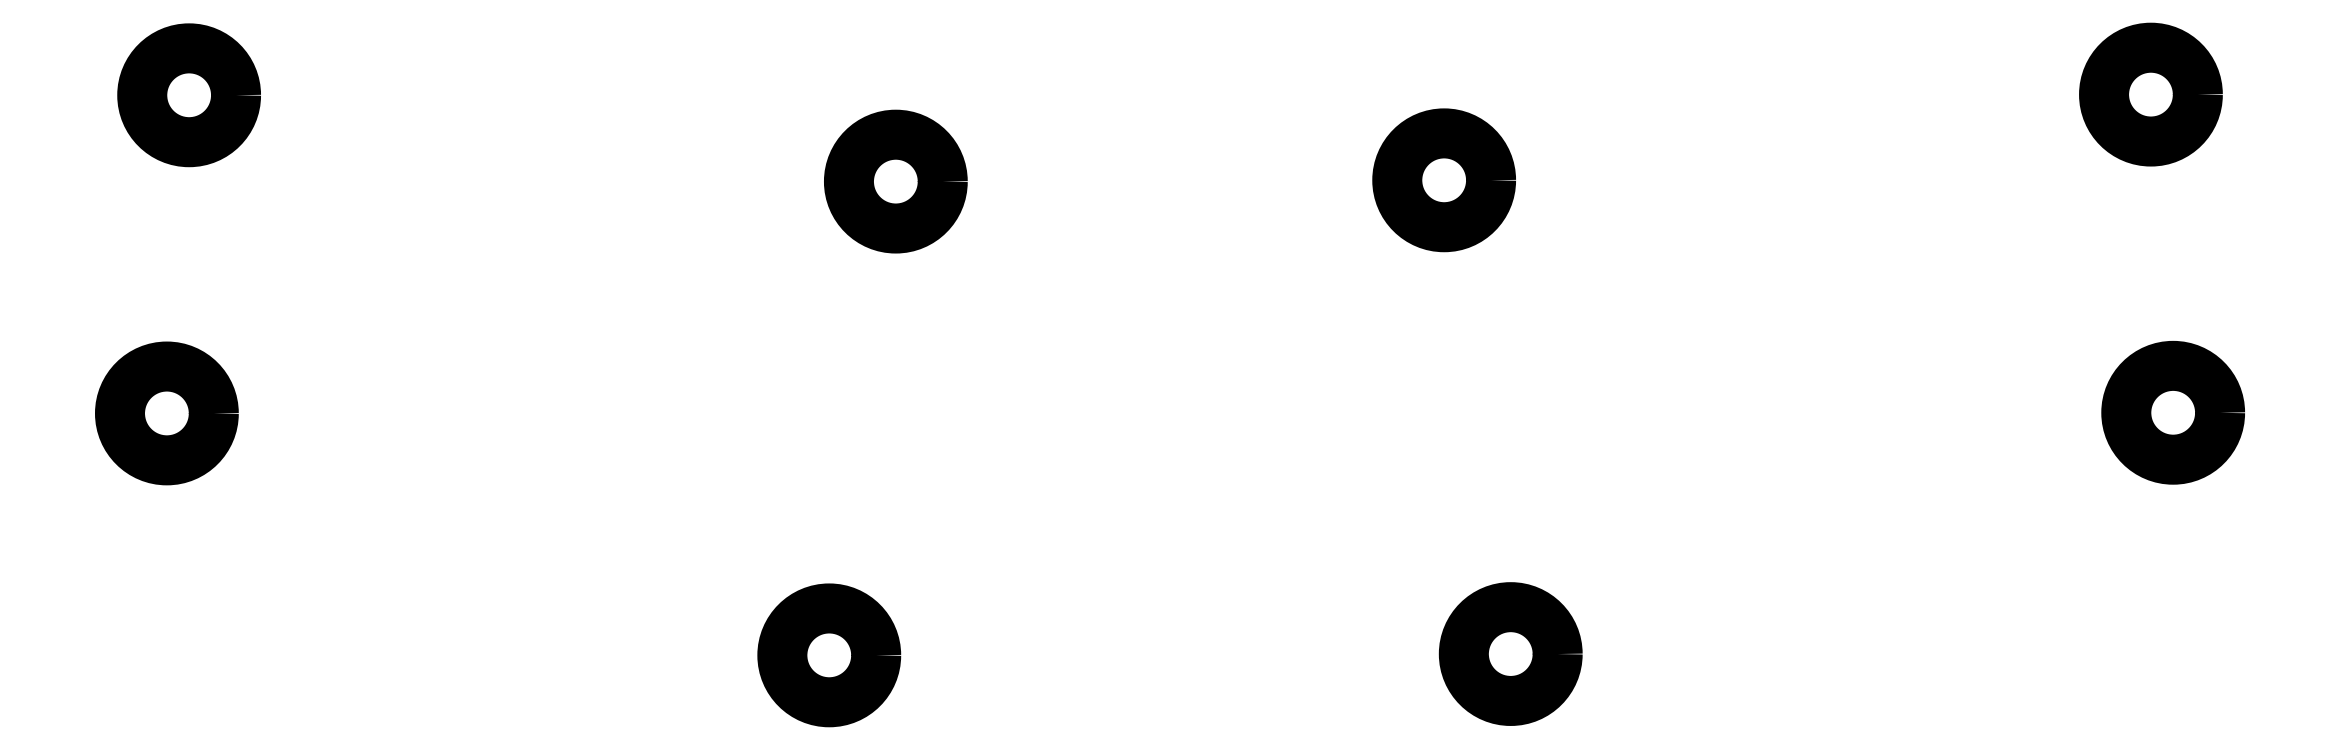
<metadata>
{"format":"dxf","ext":"dxf","renderer":"ezdxf+matplotlib","layout":"modelspace","background":"white","min_lineweight":24,"dpi":150}
</metadata>
<code>
0
SECTION
2
ENTITIES
0
CIRCLE
8
0
10
124.6
20
-46.35
40
5
0
CIRCLE
8
0
10
122.2
20
-80.27
40
5
0
CIRCLE
8
0
10
199.9
20
-55.56
40
5
0
CIRCLE
8
0
10
192.8
20
-106.1
40
5
0
CIRCLE
8
0
10
333.7
20
-46.28
40
5
0
CIRCLE
8
0
10
336.1
20
-80.2
40
5
0
CIRCLE
8
0
10
258.4
20
-55.42
40
5
0
CIRCLE
8
0
10
265.5
20
-105.9
40
5
0
ENDSEC
0
EOF

</code>
